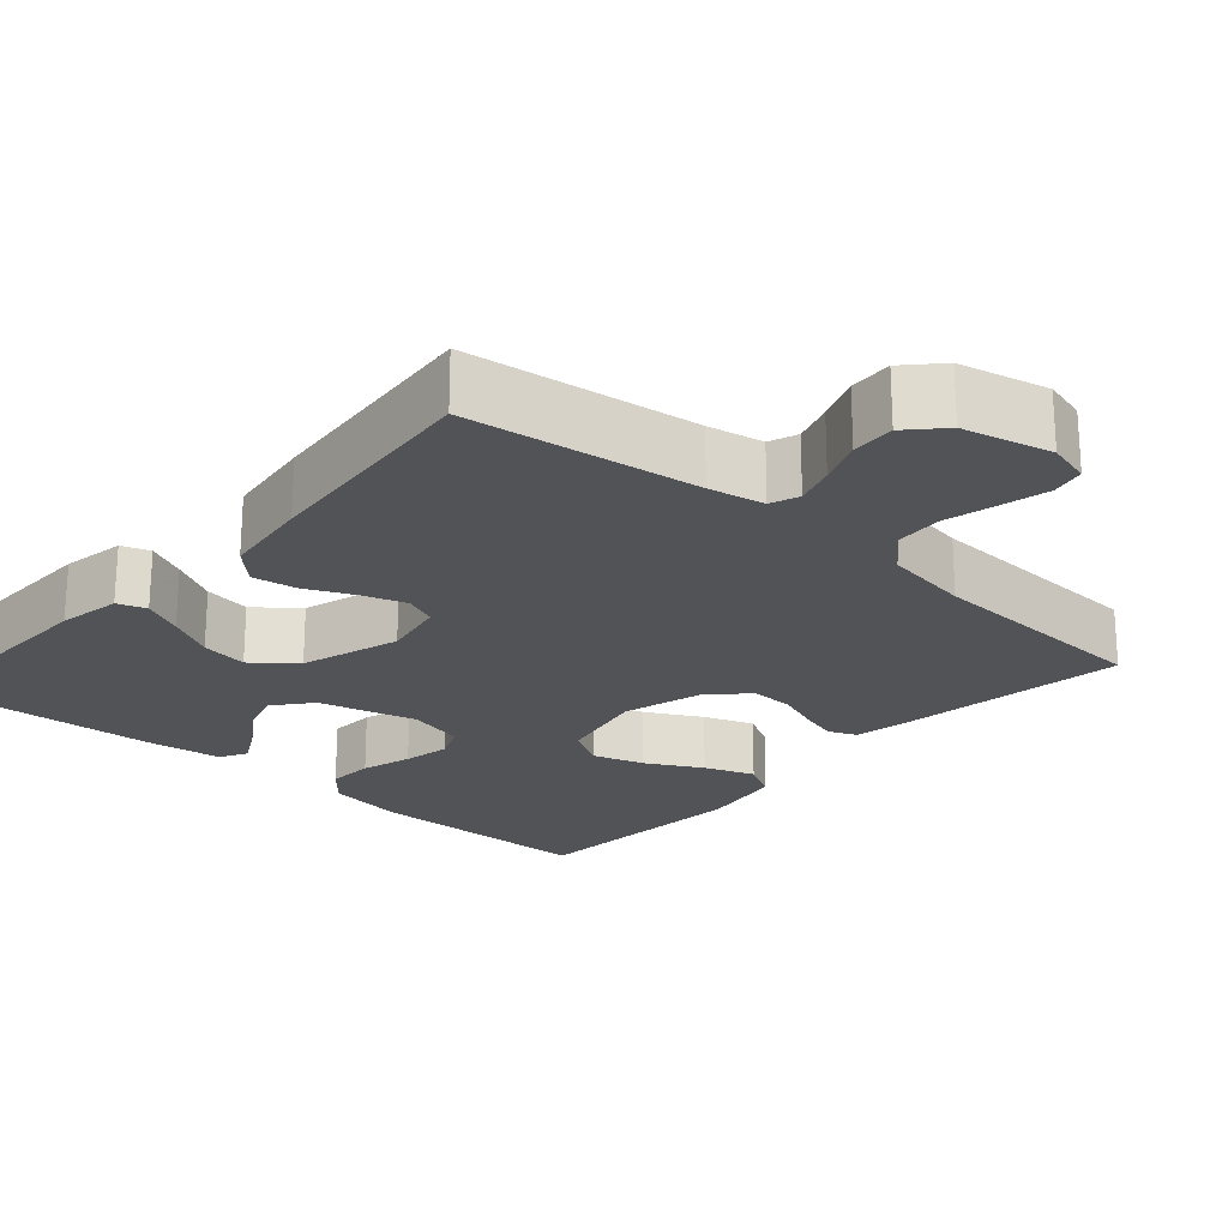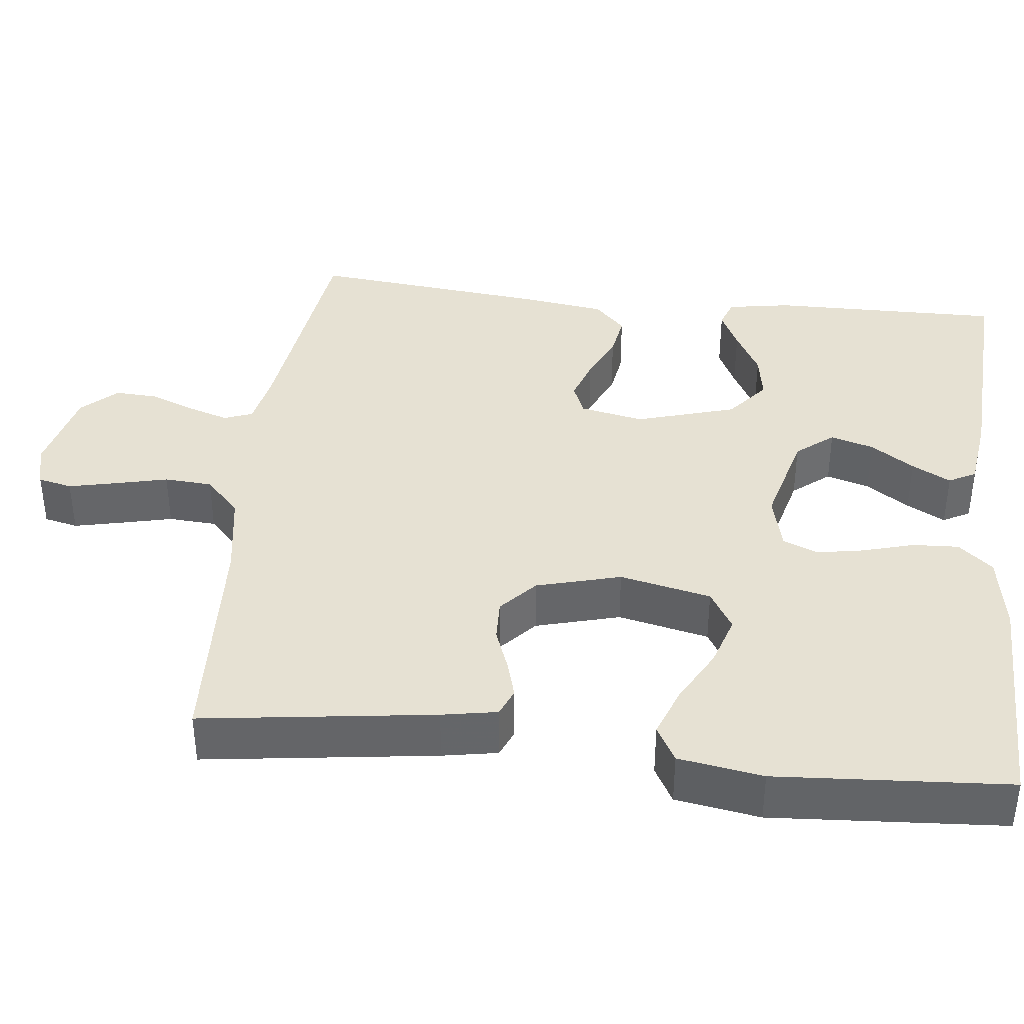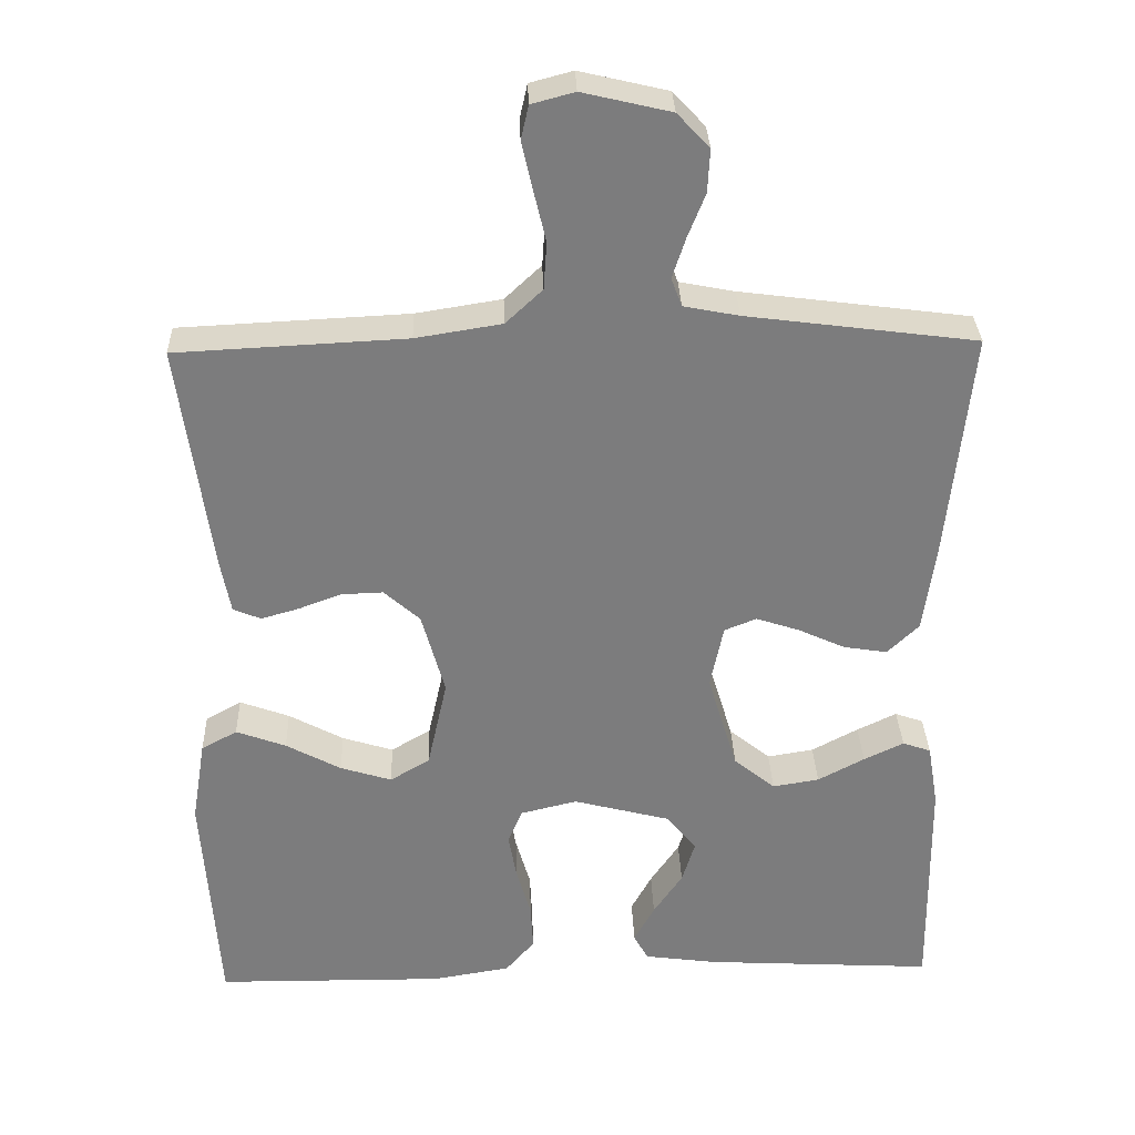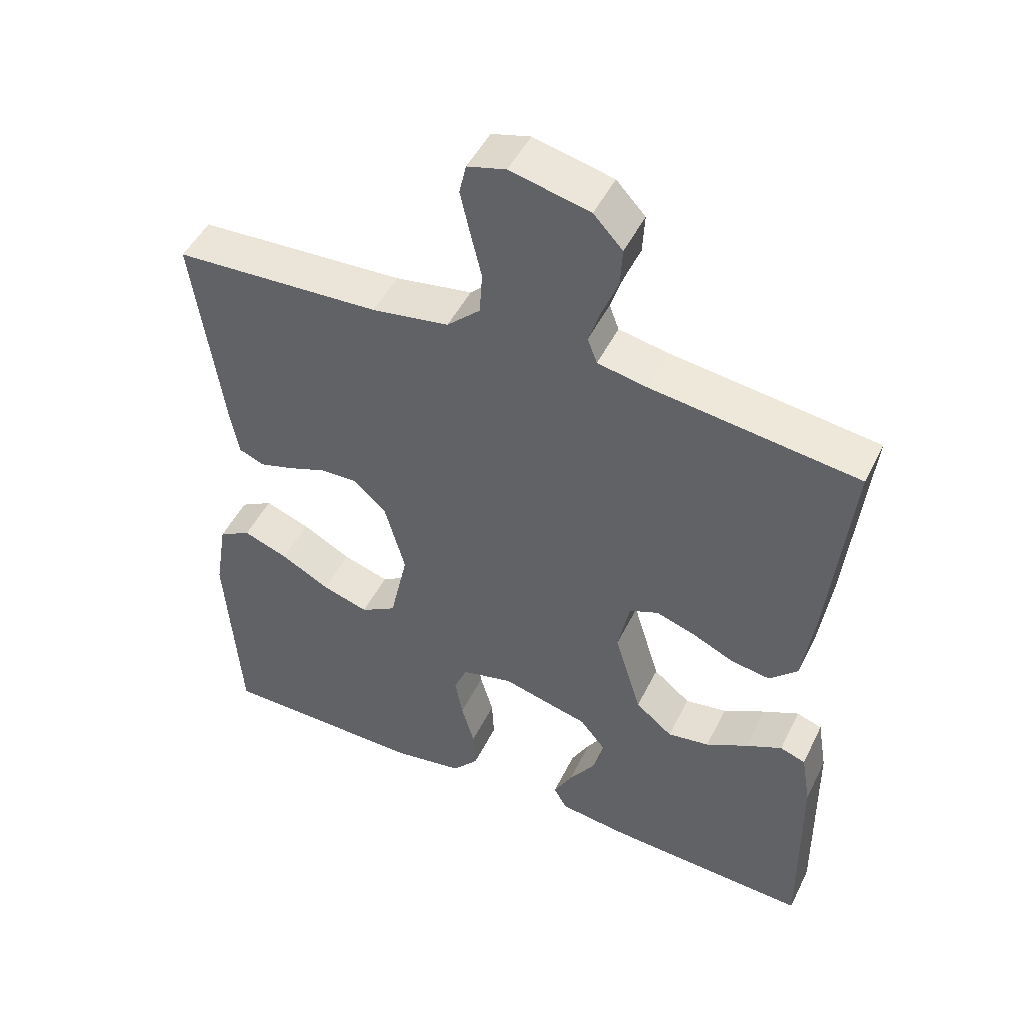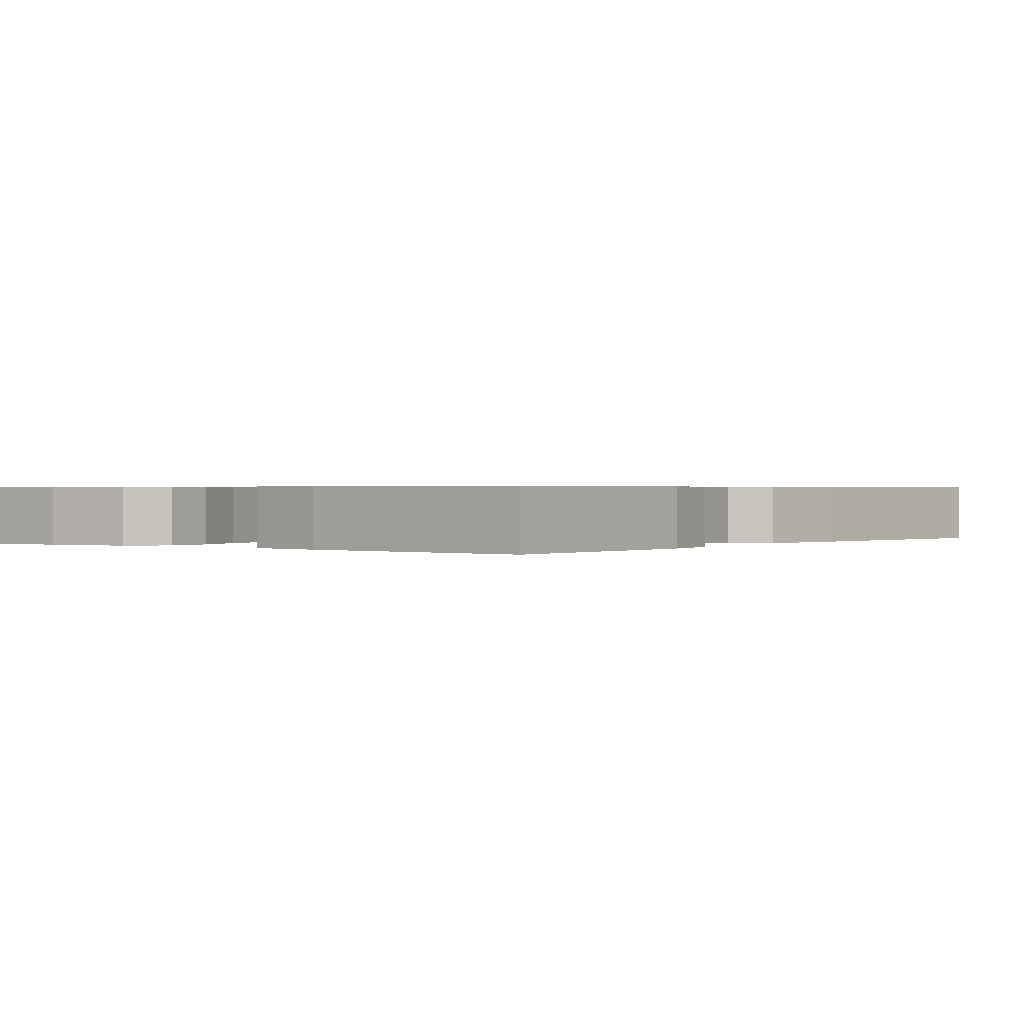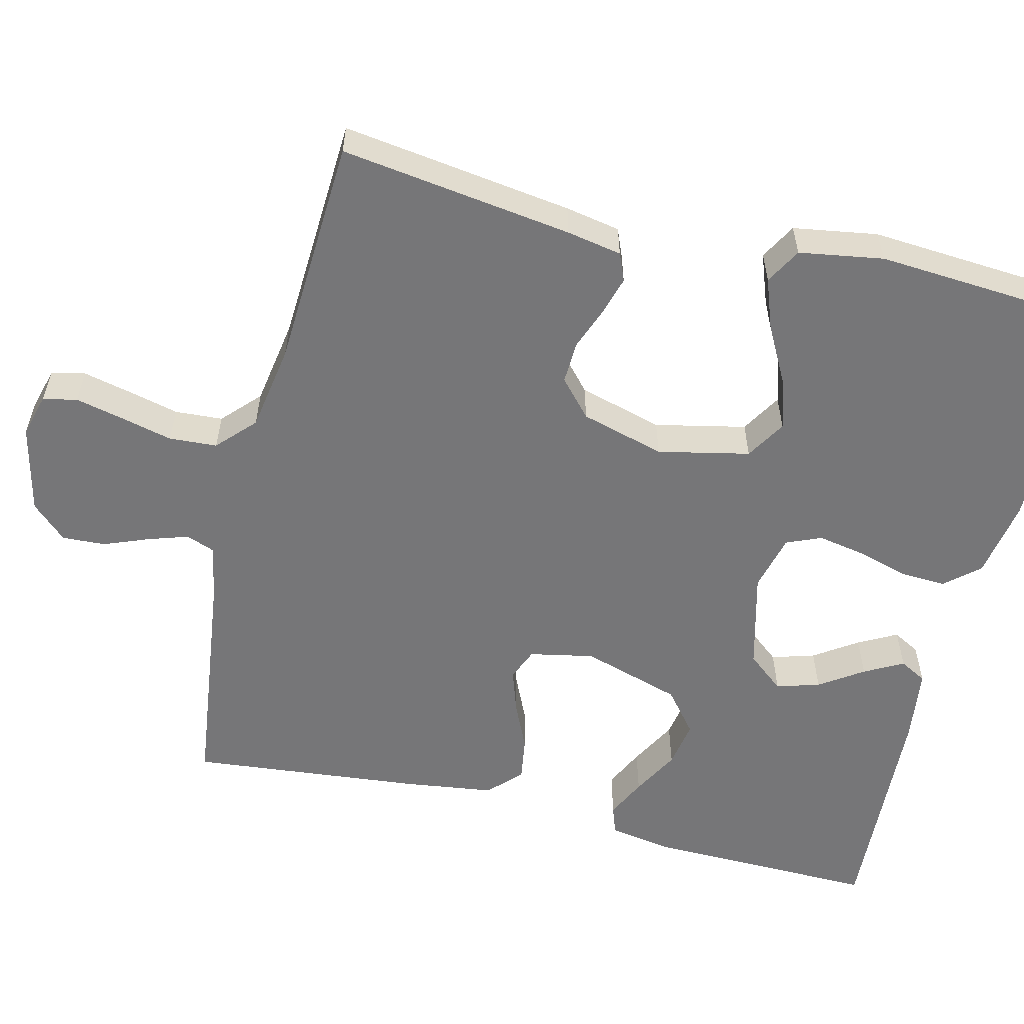
<metadata>
{"format":"obj","ext":"obj","renderer":"f3d","projection":"perspective","resolution":1024,"background":"white","views":[{"elev":-22.2,"azim":-41.6,"up":"+Y"},{"elev":38.6,"azim":96.5,"up":"+Y"},{"elev":31.4,"azim":178.1,"up":"+Z"},{"elev":48.2,"azim":-154.6,"up":"+Z"},{"elev":0.6,"azim":-143.0,"up":"+Y"},{"elev":-56.9,"azim":76.1,"up":"+Y"}]}
</metadata>
<code>
v -0.5 0.07 -0.5
v -0.496 0.07 -0.2
v -0.482 0.07 -0.118
v -0.445 0.07 -0.105
v -0.393 0.07 -0.13
v -0.332 0.07 -0.163
v -0.271 0.07 -0.173
v -0.217 0.07 -0.129
v -0.178 0.07 0
v -0.195 0.07 0.083
v -0.237 0.07 0.1
v -0.294 0.07 0.081
v -0.355 0.07 0.053
v -0.412 0.07 0.044
v -0.453 0.07 0.084
v -0.469 0.07 0.2
v -0.5 0.07 0.5
v -0.2 0.07 0.539
v -0.128 0.07 0.553
v -0.114 0.07 0.59
v -0.131 0.07 0.642
v -0.154 0.07 0.7
v -0.157 0.07 0.756
v -0.115 0.07 0.801
v 0 0.07 0.828
v 0.056 0.07 0.813
v 0.066 0.07 0.769
v 0.052 0.07 0.707
v 0.036 0.07 0.64
v 0.04 0.07 0.578
v 0.088 0.07 0.533
v 0.2 0.07 0.515
v 0.5 0.07 0.5
v 0.459 0.07 0.2
v 0.446 0.07 0.129
v 0.41 0.07 0.114
v 0.361 0.07 0.128
v 0.305 0.07 0.149
v 0.25 0.07 0.151
v 0.203 0.07 0.109
v 0.173 0.07 0
v 0.199 0.07 -0.118
v 0.251 0.07 -0.149
v 0.318 0.07 -0.128
v 0.39 0.07 -0.089
v 0.455 0.07 -0.065
v 0.502 0.07 -0.091
v 0.52 0.07 -0.2
v 0.5 0.07 -0.5
v 0.2 0.07 -0.503
v 0.098 0.07 -0.486
v 0.06 0.07 -0.442
v 0.063 0.07 -0.382
v 0.082 0.07 -0.316
v 0.093 0.07 -0.255
v 0.074 0.07 -0.21
v 0 0.07 -0.192
v -0.127 0.07 -0.225
v -0.166 0.07 -0.273
v -0.149 0.07 -0.329
v -0.111 0.07 -0.385
v -0.084 0.07 -0.435
v -0.103 0.07 -0.47
v -0.2 0.07 -0.483
v -0.5 0 -0.5
v -0.496 0 -0.2
v -0.482 0 -0.118
v -0.445 0 -0.105
v -0.393 0 -0.13
v -0.332 0 -0.163
v -0.271 0 -0.173
v -0.217 0 -0.129
v -0.178 0 0
v -0.195 0 0.083
v -0.237 0 0.1
v -0.294 0 0.081
v -0.355 0 0.053
v -0.412 0 0.044
v -0.453 0 0.084
v -0.469 0 0.2
v -0.5 0 0.5
v -0.2 0 0.539
v -0.128 0 0.553
v -0.114 0 0.59
v -0.131 0 0.642
v -0.154 0 0.7
v -0.157 0 0.756
v -0.115 0 0.801
v 0 0 0.828
v 0.056 0 0.813
v 0.066 0 0.769
v 0.052 0 0.707
v 0.036 0 0.64
v 0.04 0 0.578
v 0.088 0 0.533
v 0.2 0 0.515
v 0.5 0 0.5
v 0.459 0 0.2
v 0.446 0 0.129
v 0.41 0 0.114
v 0.361 0 0.128
v 0.305 0 0.149
v 0.25 0 0.151
v 0.203 0 0.109
v 0.173 0 0
v 0.199 0 -0.118
v 0.251 0 -0.149
v 0.318 0 -0.128
v 0.39 0 -0.089
v 0.455 0 -0.065
v 0.502 0 -0.091
v 0.52 0 -0.2
v 0.5 0 -0.5
v 0.2 0 -0.503
v 0.098 0 -0.486
v 0.06 0 -0.442
v 0.063 0 -0.382
v 0.082 0 -0.316
v 0.093 0 -0.255
v 0.074 0 -0.21
v 0 0 -0.192
v -0.127 0 -0.225
v -0.166 0 -0.273
v -0.149 0 -0.329
v -0.111 0 -0.385
v -0.084 0 -0.435
v -0.103 0 -0.47
v -0.2 0 -0.483
f 60 61 62 63
f 60 63 64 1
f 51 52 53 54
f 51 54 55
f 50 51 55
f 49 50 55 56
f 47 48 49 56
f 44 45 46 47
f 43 44 47 56
f 35 36 37 38
f 33 34 35 38
f 32 33 38 39
f 31 32 39 40
f 26 27 28 29
f 24 25 26 29
f 24 29 30
f 21 22 23 24
f 20 21 24 30
f 19 20 30 31
f 15 16 17 18
f 12 13 14 15
f 11 12 15 18
f 10 11 18 19
f 3 4 5 6
f 1 2 3 6
f 59 60 1 6
f 58 59 6 7
f 57 58 7 8
f 42 43 56 57
f 41 42 57 8
f 40 41 8 9
f 19 31 40
f 9 10 19 40
f 127 126 125 124
f 65 128 127 124
f 118 117 116 115
f 119 118 115
f 119 115 114
f 120 119 114 113
f 120 113 112 111
f 111 110 109 108
f 120 111 108 107
f 102 101 100 99
f 102 99 98 97
f 103 102 97 96
f 104 103 96 95
f 93 92 91 90
f 93 90 89 88
f 94 93 88
f 88 87 86 85
f 94 88 85 84
f 95 94 84 83
f 82 81 80 79
f 79 78 77 76
f 82 79 76 75
f 83 82 75 74
f 70 69 68 67
f 70 67 66 65
f 70 65 124 123
f 71 70 123 122
f 72 71 122 121
f 121 120 107 106
f 72 121 106 105
f 73 72 105 104
f 104 95 83
f 104 83 74 73
f 1 65 66 2
f 2 66 67 3
f 3 67 68 4
f 4 68 69 5
f 5 69 70 6
f 6 70 71 7
f 7 71 72 8
f 8 72 73 9
f 9 73 74 10
f 10 74 75 11
f 11 75 76 12
f 12 76 77 13
f 13 77 78 14
f 14 78 79 15
f 15 79 80 16
f 16 80 81 17
f 17 81 82 18
f 18 82 83 19
f 19 83 84 20
f 20 84 85 21
f 21 85 86 22
f 22 86 87 23
f 23 87 88 24
f 24 88 89 25
f 25 89 90 26
f 26 90 91 27
f 27 91 92 28
f 28 92 93 29
f 29 93 94 30
f 30 94 95 31
f 31 95 96 32
f 32 96 97 33
f 33 97 98 34
f 34 98 99 35
f 35 99 100 36
f 36 100 101 37
f 37 101 102 38
f 38 102 103 39
f 39 103 104 40
f 40 104 105 41
f 41 105 106 42
f 42 106 107 43
f 43 107 108 44
f 44 108 109 45
f 45 109 110 46
f 46 110 111 47
f 47 111 112 48
f 48 112 113 49
f 49 113 114 50
f 50 114 115 51
f 51 115 116 52
f 52 116 117 53
f 53 117 118 54
f 54 118 119 55
f 55 119 120 56
f 56 120 121 57
f 57 121 122 58
f 58 122 123 59
f 59 123 124 60
f 60 124 125 61
f 61 125 126 62
f 62 126 127 63
f 63 127 128 64
f 64 128 65 1

</code>
